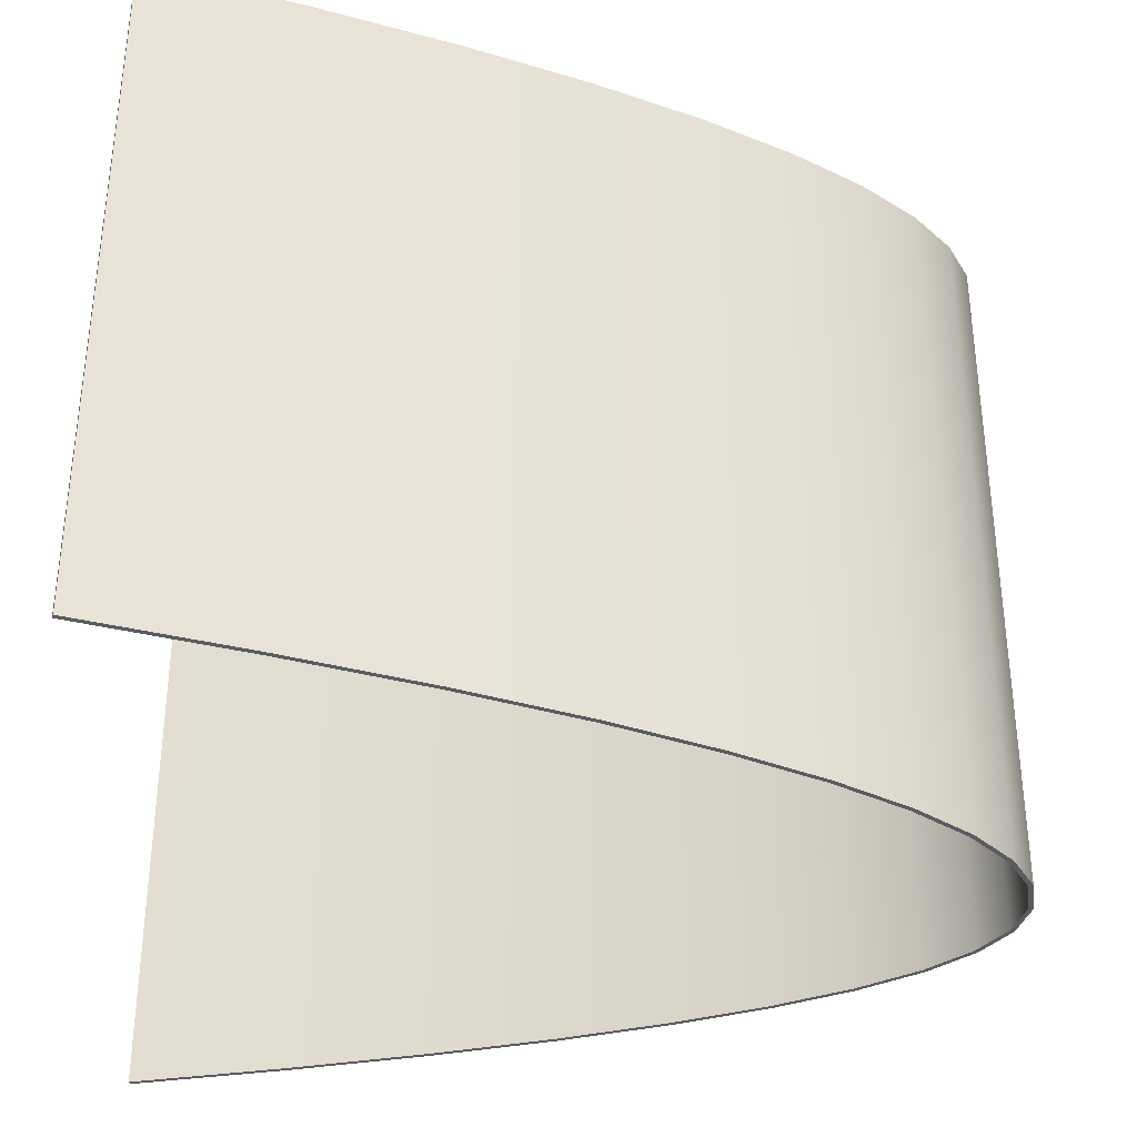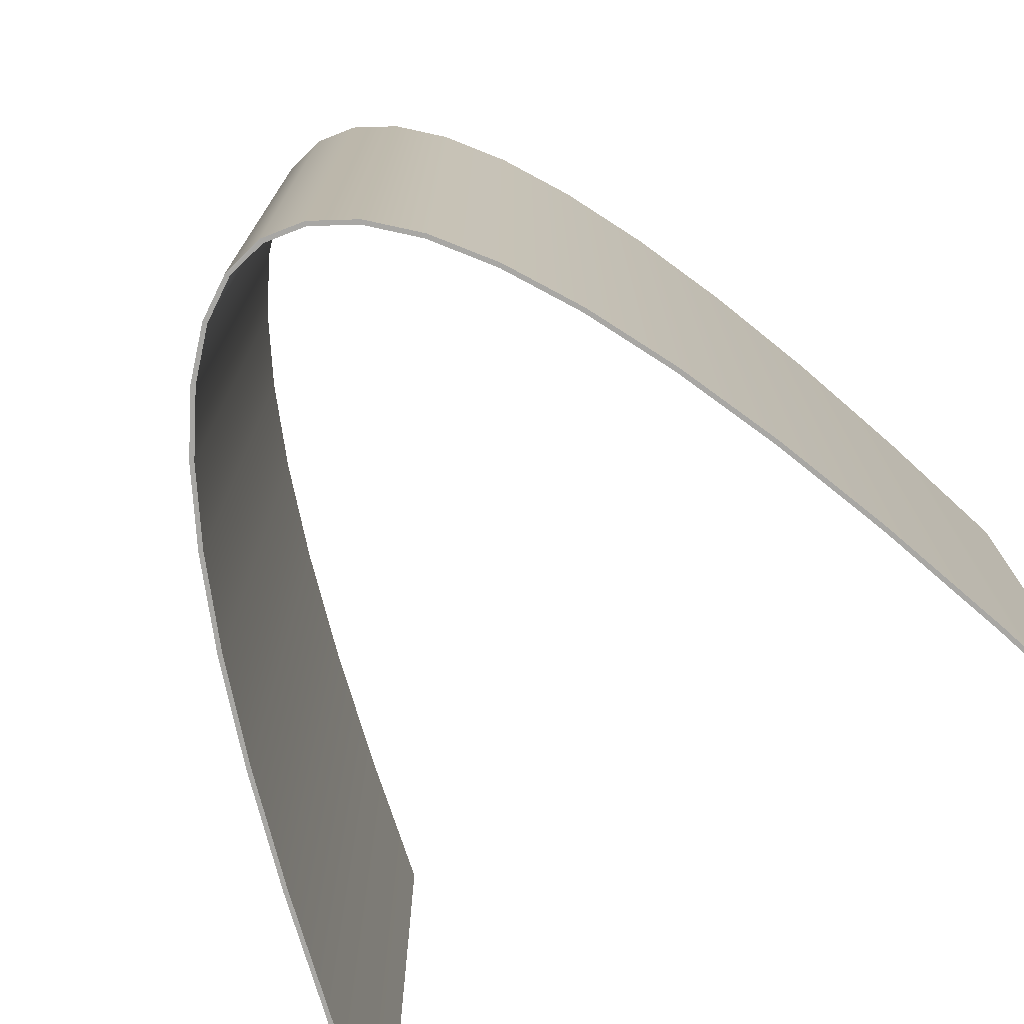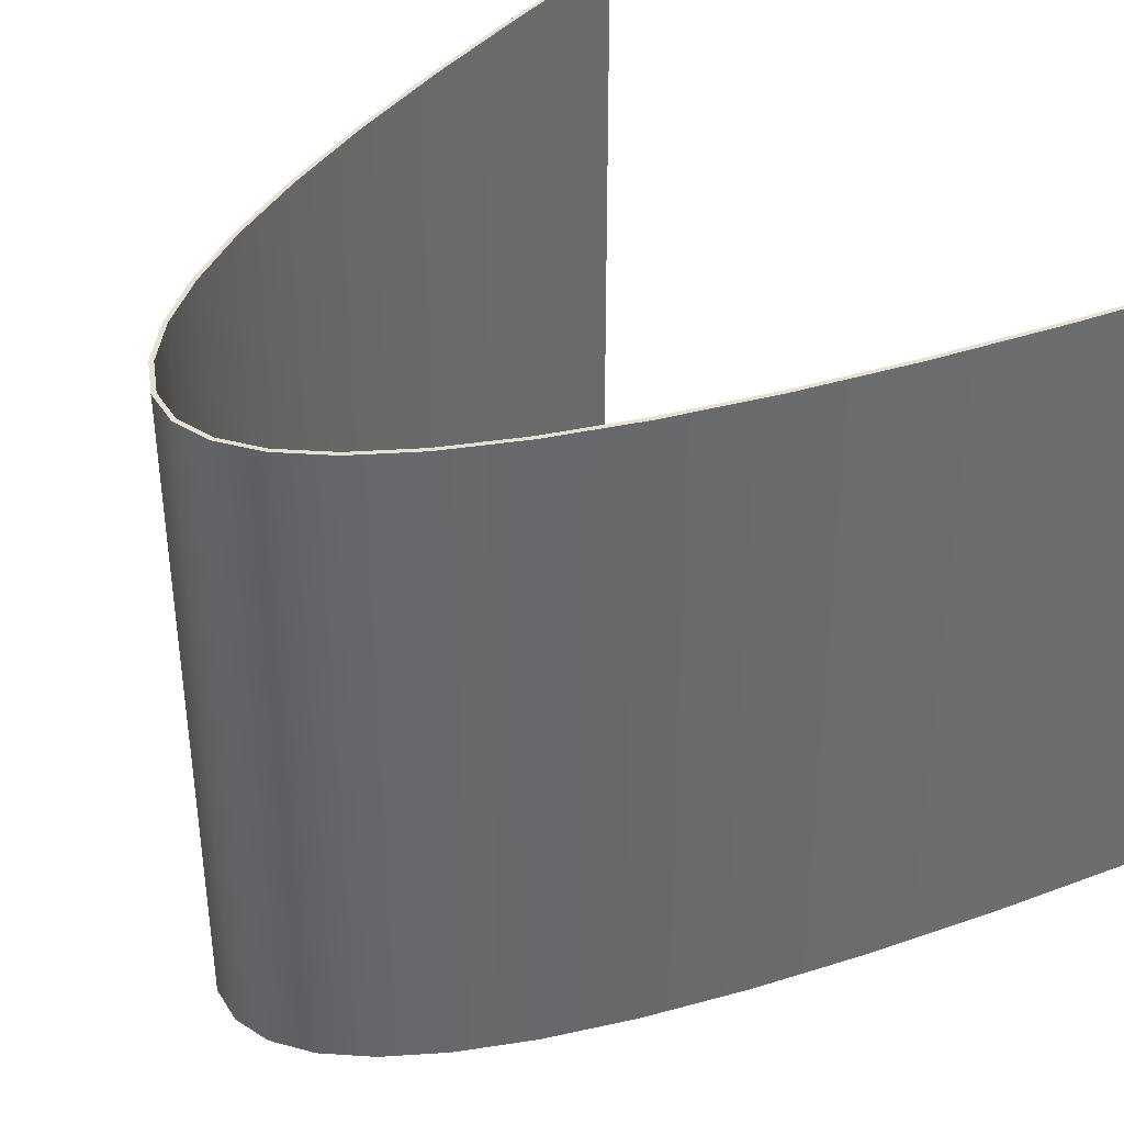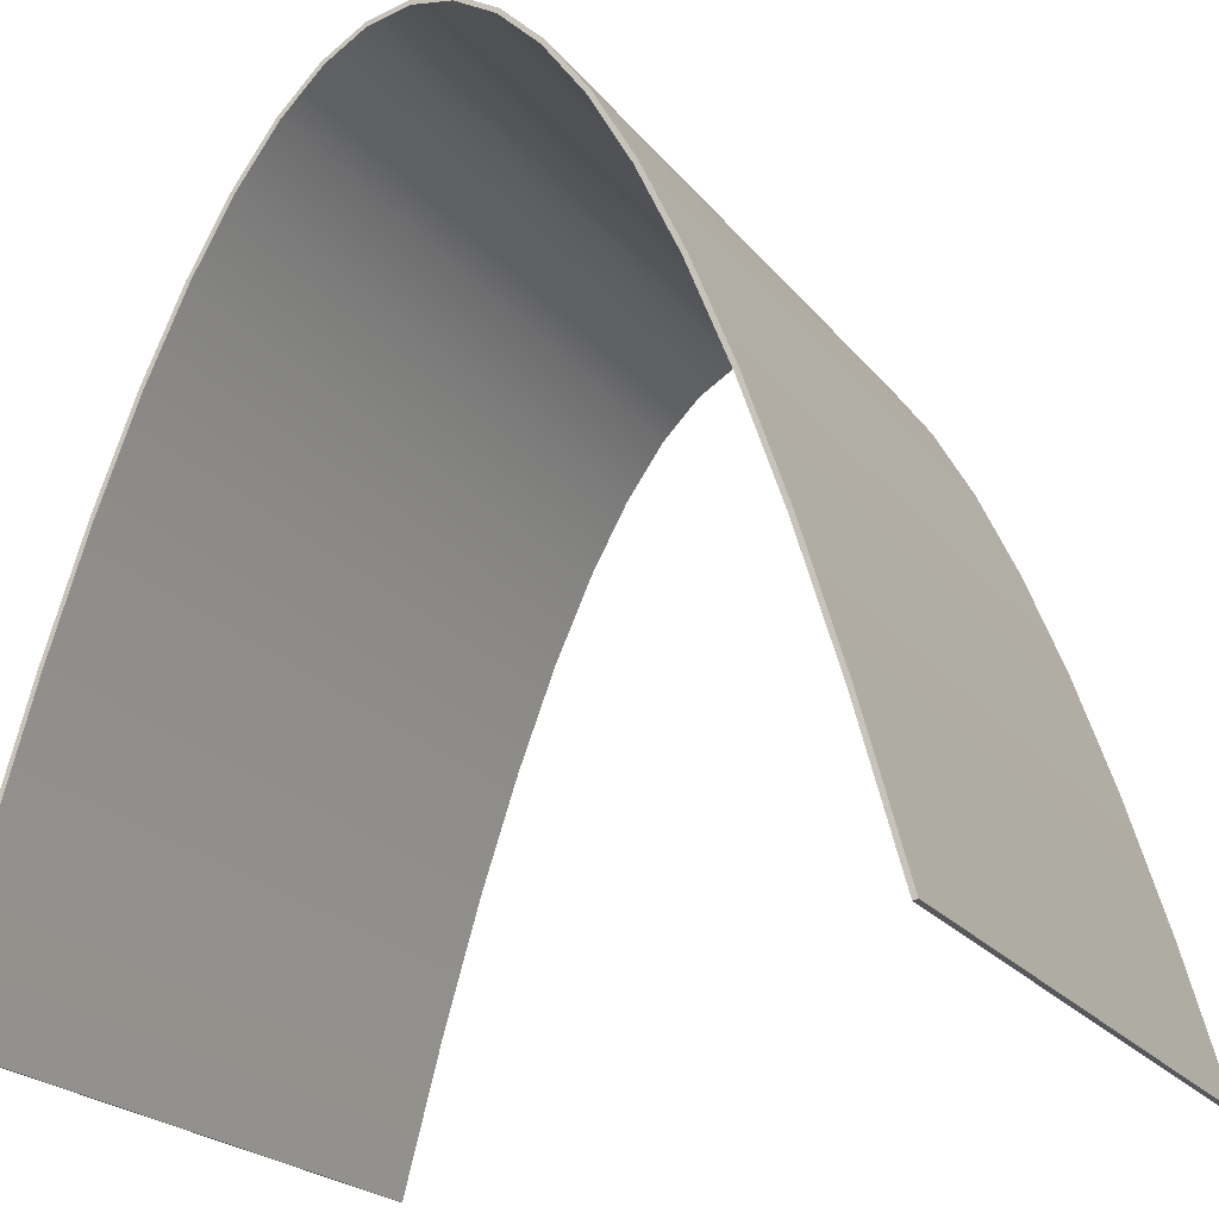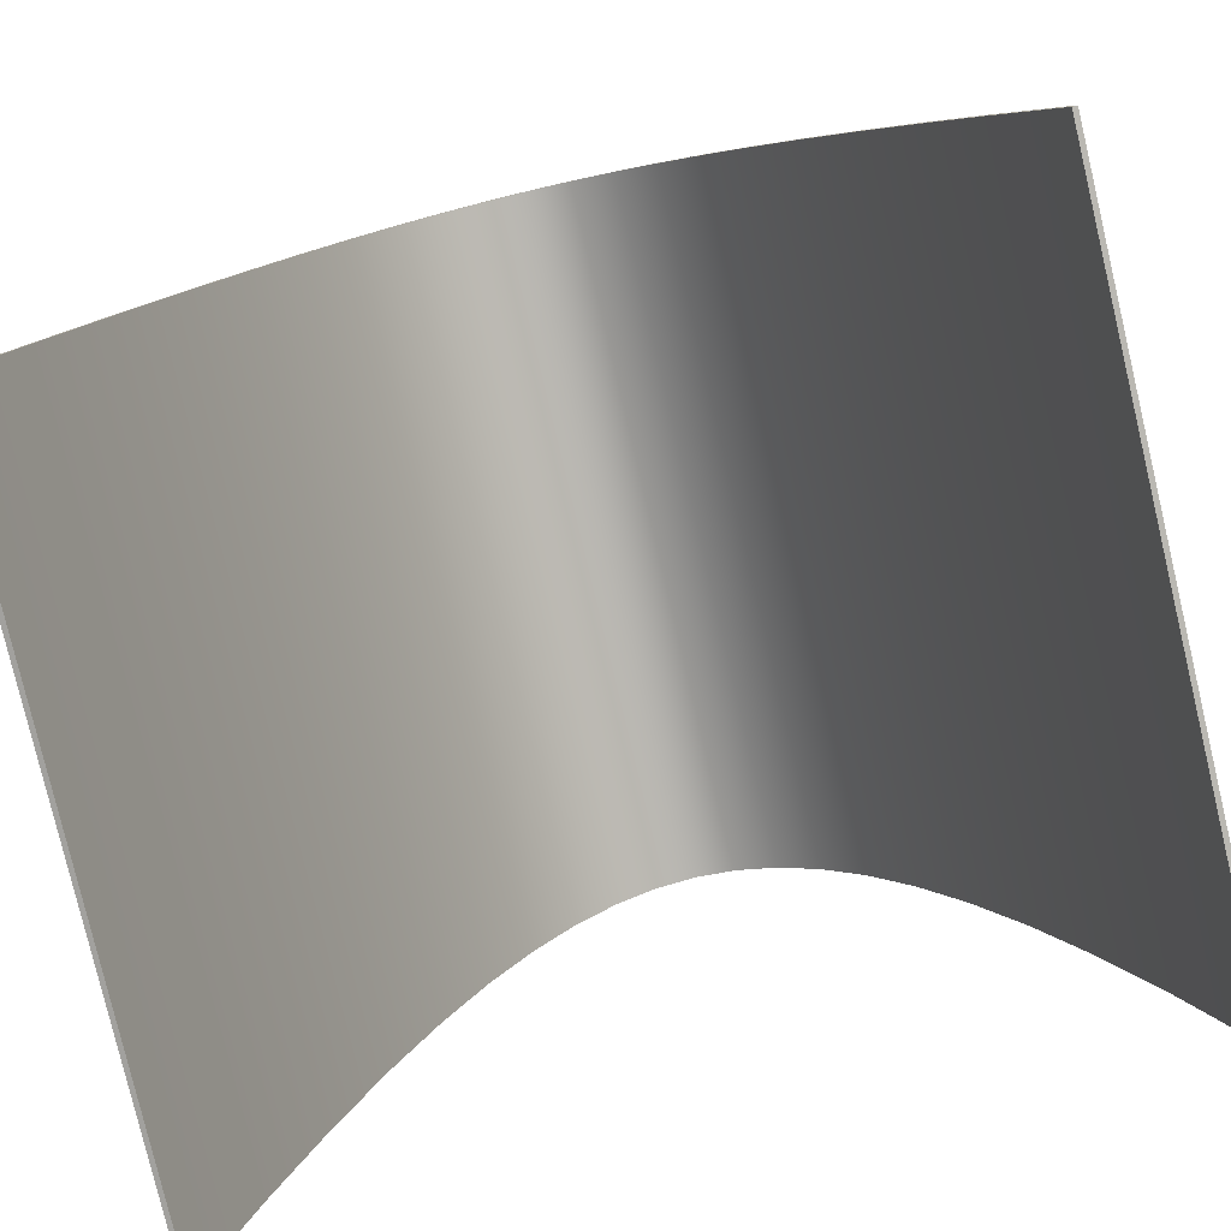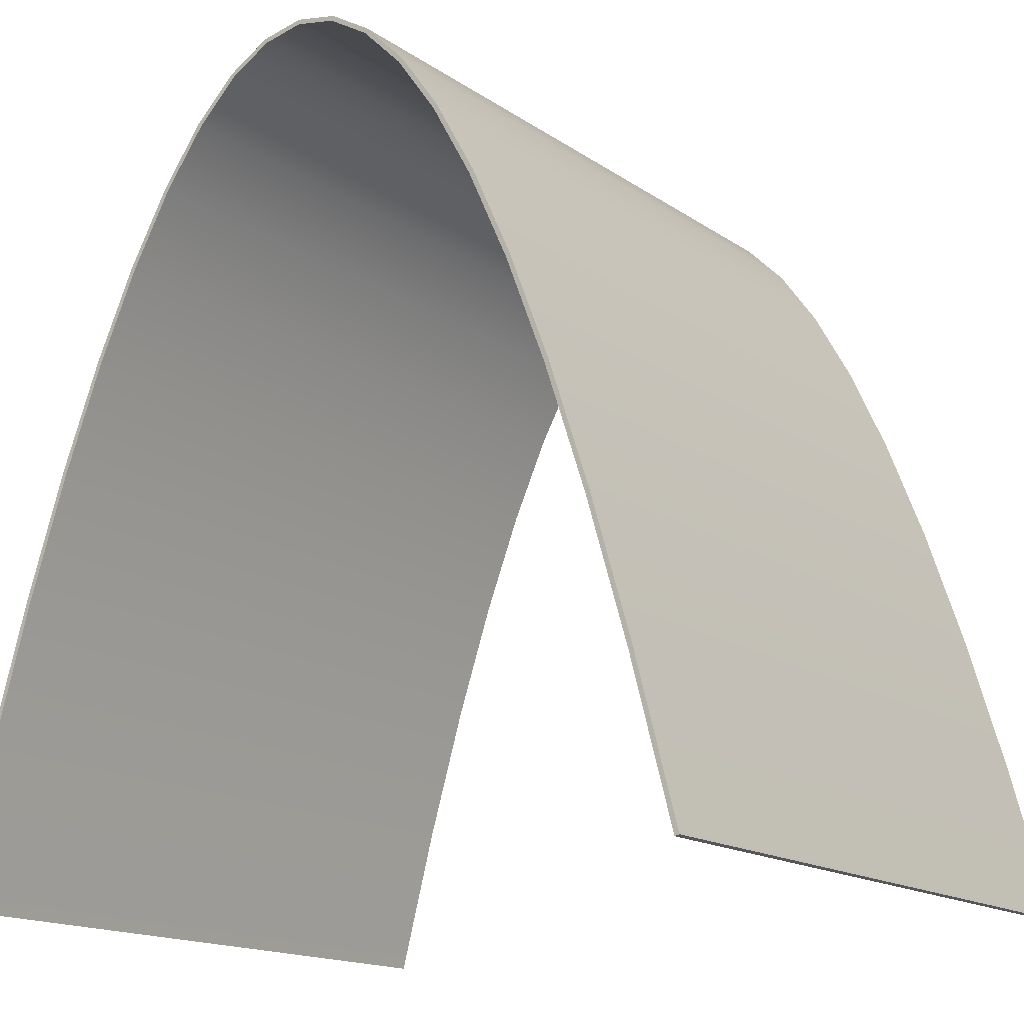
<metadata>
{"format":"obj","ext":"obj","renderer":"f3d","projection":"perspective","resolution":1024,"background":"white","views":[{"elev":-35.2,"azim":86.6,"up":"+Z"},{"elev":-74.6,"azim":-147.3,"up":"+Z"},{"elev":37.9,"azim":-130.2,"up":"+Z"},{"elev":-22.2,"azim":-152.3,"up":"+Y"},{"elev":-79.6,"azim":-166.7,"up":"+Y"},{"elev":-15.7,"azim":-144.3,"up":"+Y"}]}
</metadata>
<code>
g Mesh1 Group1 Model
v 5.308 -7.985 4.5
v 5.25 -8 -4.5
v 5.25 -8 4.5
f 1 2 3
v 5.308 -7.985 -4.5
f 2 1 4
v 4.783 -5.989 -4.5
f 1 5 4
v 4.783 -5.989 4.5
f 5 1 6
v 4.725 -6.005 4.5
f 1 7 6
f 7 1 3
f 2 7 3
v 4.725 -6.005 -4.5
f 7 2 8
f 4 8 2
f 8 4 5
v 4.2 -4.22 -4.5
f 8 5 9
v 4.258 -4.202 -4.5
f 9 5 10
f 6 10 5
v 4.258 -4.202 4.5
f 10 6 11
v 4.2 -4.22 4.5
f 6 12 11
f 6 7 12
f 8 12 7
f 12 8 9
v 3.675 -2.645 4.5
f 9 13 12
v 3.675 -2.645 -4.5
f 13 9 14
f 9 10 14
v 3.732 -2.625 -4.5
f 14 10 15
f 11 15 10
v 3.732 -2.625 4.5
f 15 11 16
f 11 13 16
f 11 12 13
v 3.15 -1.28 4.5
f 16 13 17
f 14 17 13
v 3.15 -1.28 -4.5
f 17 14 18
f 14 15 18
v 3.206 -1.257 -4.5
f 18 15 19
f 16 19 15
v 3.206 -1.257 4.5
f 19 16 20
f 16 17 20
v 2.625 -0.125 4.5
f 20 17 21
f 18 21 17
v 2.625 -0.125 -4.5
f 21 18 22
f 18 19 22
v 2.679 -0.09777 -4.5
f 22 19 23
f 20 23 19
v 2.679 -0.09777 4.5
f 23 20 24
f 20 21 24
v 2.1 0.82 4.5
f 24 21 25
f 22 25 21
v 2.1 0.82 -4.5
f 25 22 26
f 22 23 26
v 2.151 0.8523 -4.5
f 26 23 27
f 24 27 23
v 2.151 0.8523 4.5
f 27 24 28
f 24 25 28
v 1.575 1.555 4.5
f 28 25 29
f 26 29 25
v 1.575 1.555 -4.5
f 29 26 30
f 26 27 30
v 1.621 1.594 -4.5
f 30 27 31
f 28 31 27
v 1.621 1.594 4.5
f 31 28 32
f 28 29 32
v 1.05 2.08 4.5
f 32 29 33
f 30 33 29
v 1.05 2.08 -4.5
f 33 30 34
f 30 31 34
v 1.087 2.128 -4.5
f 34 31 35
v 1.087 2.128 4.5
f 31 36 35
f 36 31 32
f 32 33 36
v 0.525 2.395 4.5
f 36 33 37
v 0.525 2.395 -4.5
f 33 38 37
f 38 33 34
f 34 35 38
v 0.5471 2.452 -4.5
f 38 35 39
v 0.5471 2.452 4.5
f 35 40 39
f 40 35 36
f 36 37 40
v 4.441e-15 2.5 4.5
f 40 37 41
v 4.441e-15 2.5 -4.5
f 37 42 41
f 42 37 38
f 38 39 42
v 4.441e-15 2.562 -4.5
f 42 39 43
v 4.441e-15 2.562 4.5
f 39 44 43
f 44 39 40
f 40 41 44
v -0.5471 2.452 4.5
f 41 45 44
v -0.525 2.395 4.5
f 46 45 41
v -1.087 2.128 4.5
f 46 47 45
v -1.05 2.08 4.5
f 48 47 46
v -1.621 1.594 4.5
f 48 49 47
v -1.575 1.555 4.5
f 50 49 48
v -2.151 0.8523 4.5
f 50 51 49
v -2.1 0.82 4.5
f 52 51 50
v -2.679 -0.09777 4.5
f 52 53 51
v -2.625 -0.125 4.5
f 54 53 52
v -3.206 -1.257 4.5
f 54 55 53
v -3.15 -1.28 4.5
f 56 55 54
v -3.732 -2.625 4.5
f 56 57 55
v -3.675 -2.645 4.5
f 58 57 56
v -4.258 -4.202 4.5
f 58 59 57
v -4.2 -4.22 4.5
f 60 59 58
v -4.783 -5.989 4.5
f 60 61 59
v -4.725 -6.005 4.5
f 62 61 60
v -5.308 -7.985 4.5
f 62 63 61
v -5.25 -8 4.5
f 63 62 64
v -4.725 -6.005 -4.5
f 65 64 62
v -5.25 -8 -4.5
f 64 65 66
v -5.308 -7.985 -4.5
f 65 67 66
v -4.783 -5.989 -4.5
f 67 65 68
v -4.2 -4.22 -4.5
f 68 65 69
f 62 69 65
f 69 62 60
v -3.675 -2.645 -4.5
f 60 70 69
f 70 60 58
v -3.15 -1.28 -4.5
f 58 71 70
f 71 58 56
v -2.625 -0.125 -4.5
f 56 72 71
f 72 56 54
v -2.1 0.82 -4.5
f 54 73 72
f 73 54 52
v -1.575 1.555 -4.5
f 52 74 73
f 74 52 50
v -1.05 2.08 -4.5
f 50 75 74
f 75 50 48
f 46 75 48
v -0.525 2.395 -4.5
f 75 46 76
f 41 76 46
f 76 41 42
v -0.5471 2.452 -4.5
f 77 76 42
v -1.087 2.128 -4.5
f 78 76 77
f 78 75 76
v -1.621 1.594 -4.5
f 79 75 78
f 79 74 75
v -2.151 0.8523 -4.5
f 80 74 79
f 80 73 74
v -2.679 -0.09777 -4.5
f 81 73 80
f 81 72 73
v -3.206 -1.257 -4.5
f 82 72 81
f 82 71 72
v -3.732 -2.625 -4.5
f 83 71 82
f 83 70 71
v -4.258 -4.202 -4.5
f 84 70 83
f 84 69 70
f 68 69 84
f 59 68 84
f 68 59 61
f 61 67 68
f 67 61 63
f 64 67 63
f 67 64 66
f 84 57 59
f 57 84 83
f 83 55 57
f 55 83 82
f 82 53 55
f 53 82 81
f 81 51 53
f 51 81 80
f 80 49 51
f 49 80 79
f 79 47 49
f 47 79 78
f 77 47 78
f 47 77 45
f 43 45 77
f 45 43 44
f 77 42 43

</code>
